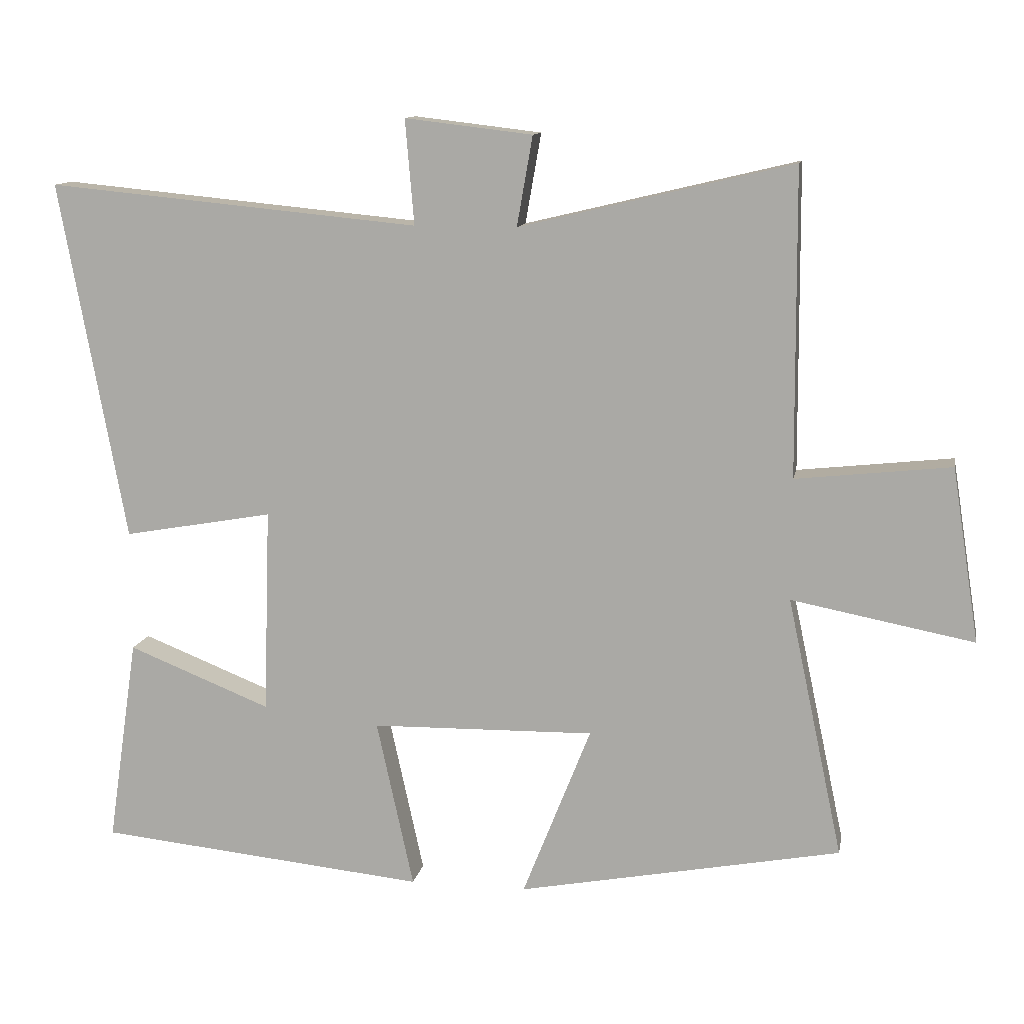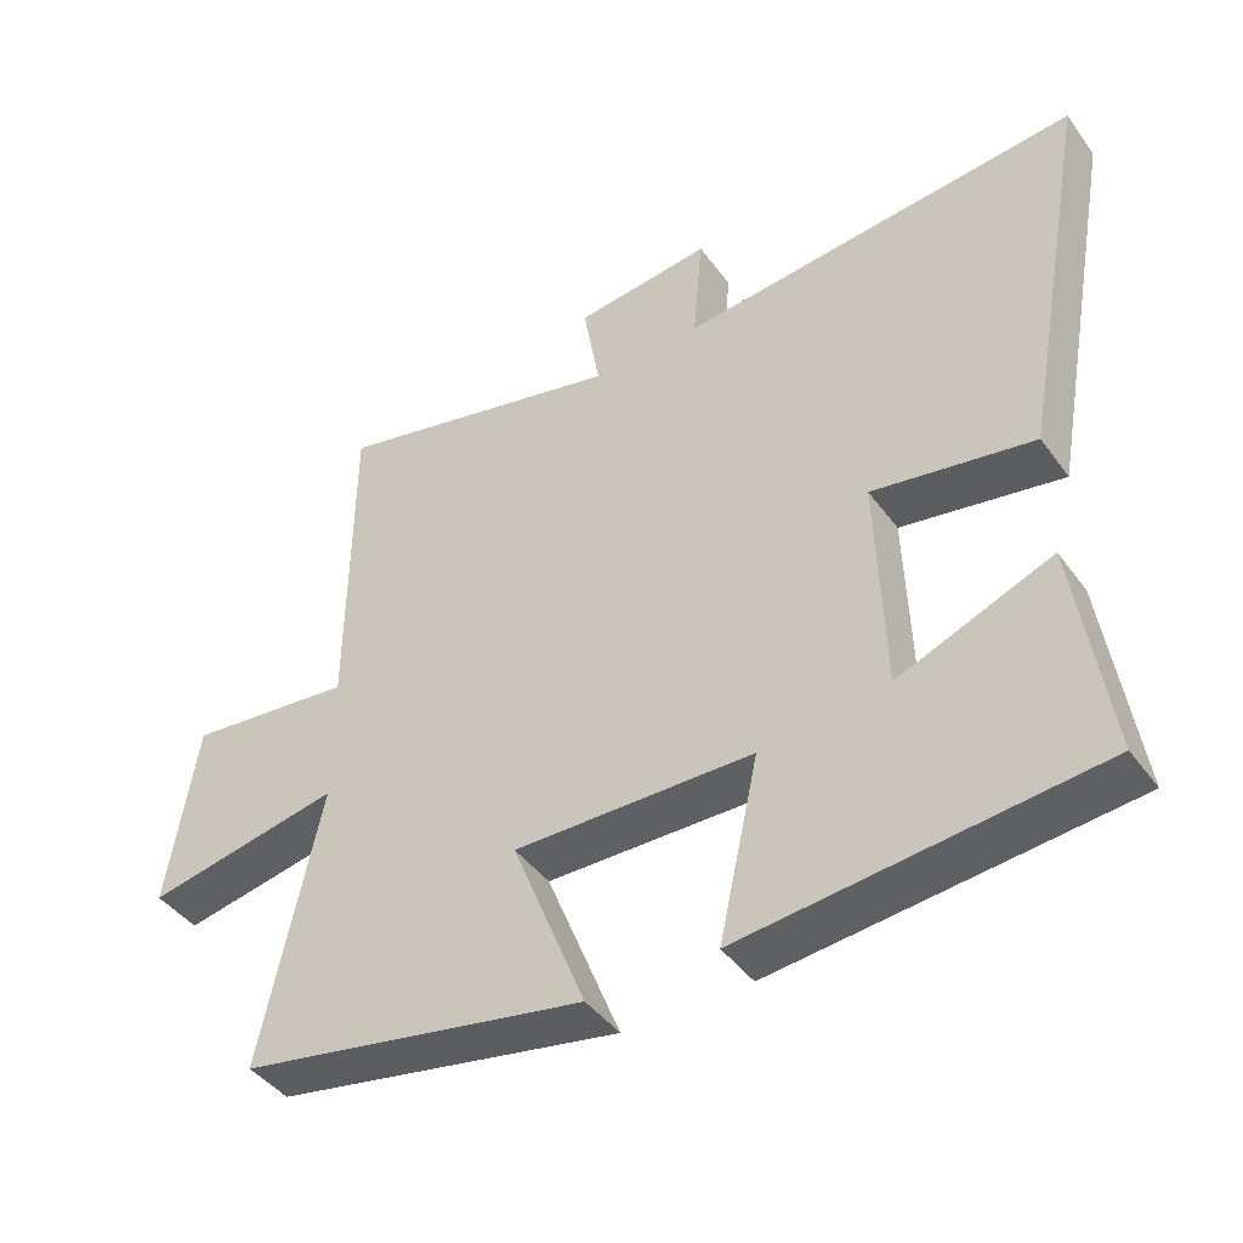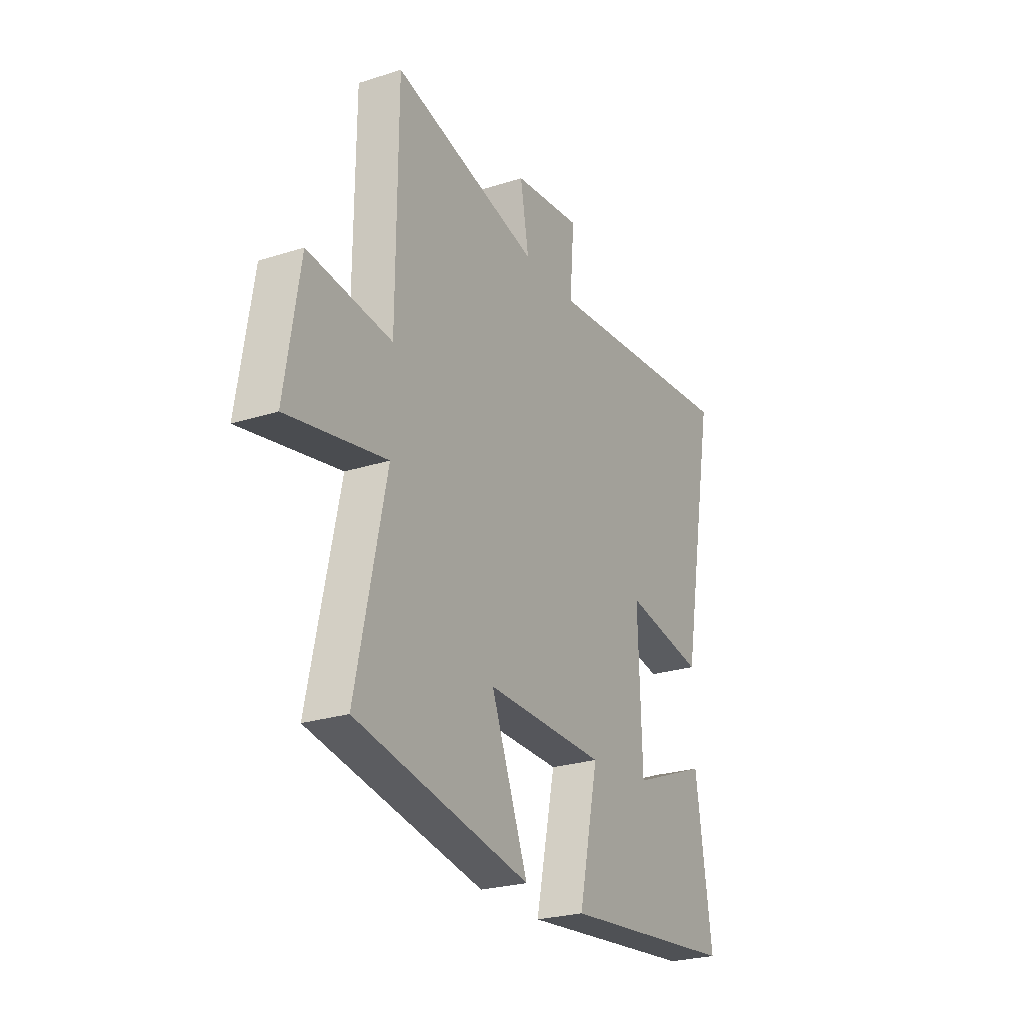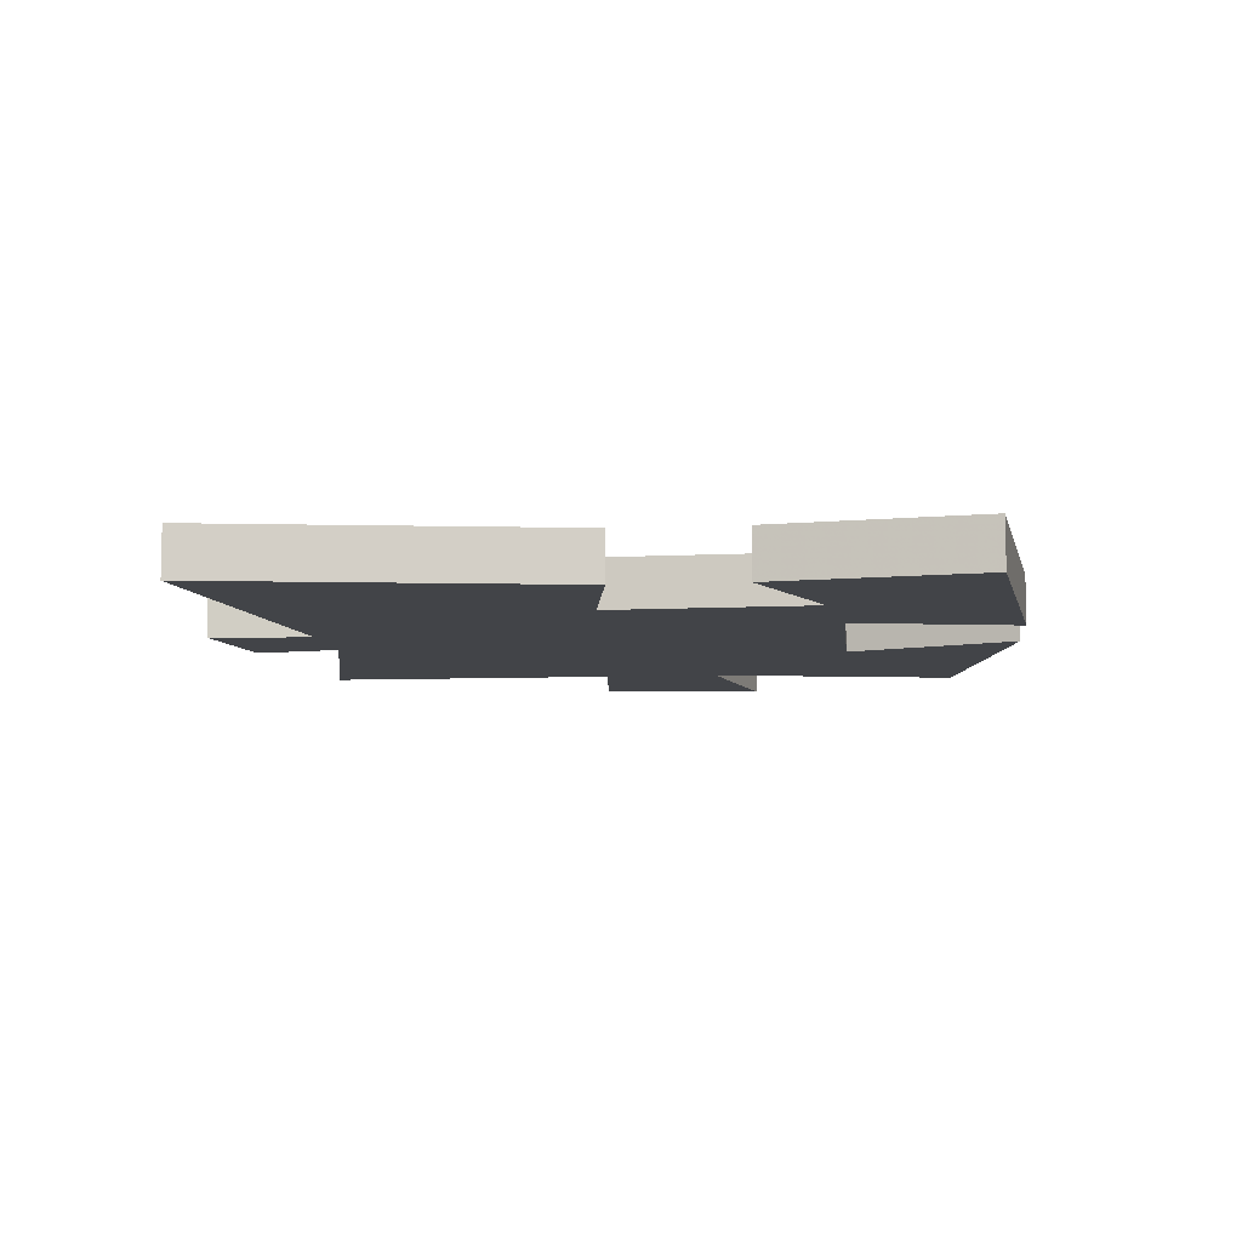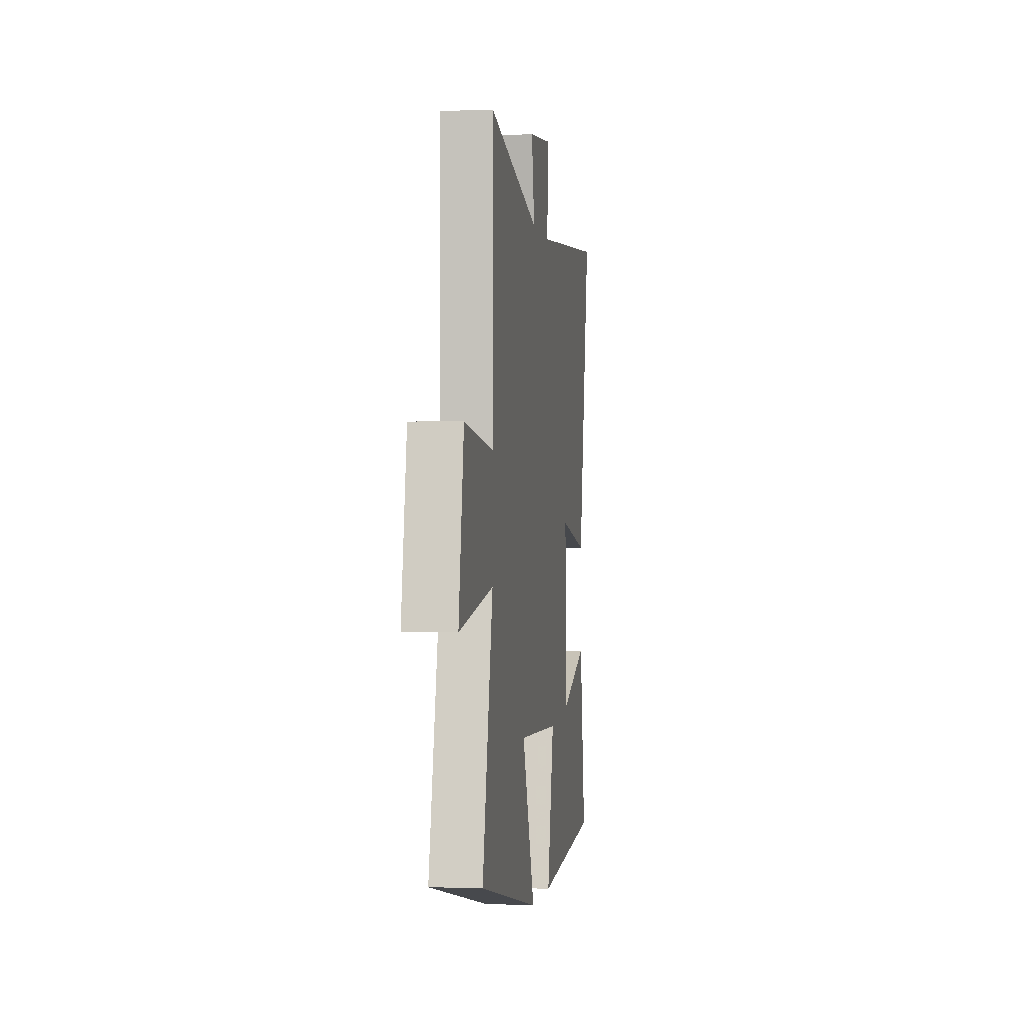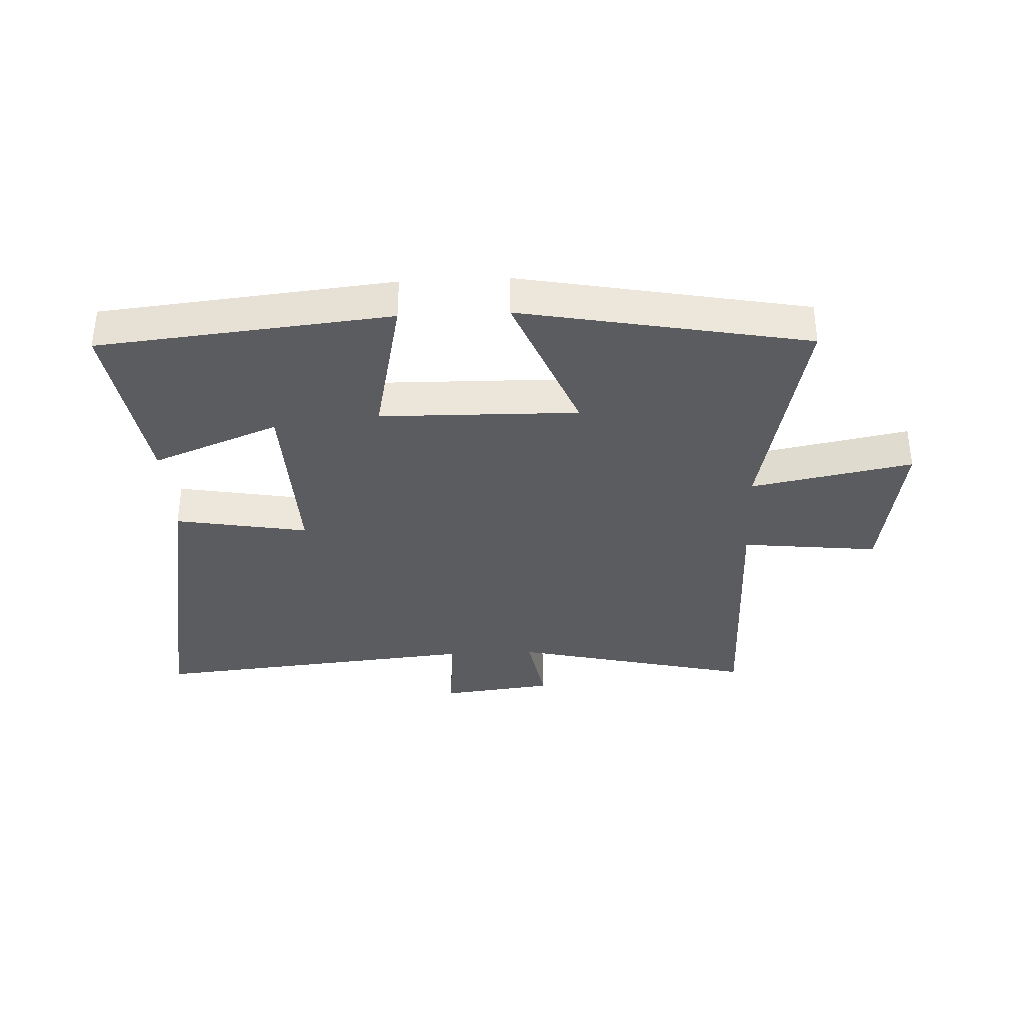
<metadata>
{"format":"obj","ext":"obj","renderer":"f3d","projection":"perspective","resolution":1024,"background":"white","views":[{"elev":11.8,"azim":-169.4,"up":"+Z"},{"elev":-43.2,"azim":33.4,"up":"+Z"},{"elev":-25.2,"azim":-62.6,"up":"+Z"},{"elev":-7.7,"azim":96.7,"up":"+Y"},{"elev":-1.2,"azim":-81.7,"up":"+Z"},{"elev":-35.1,"azim":-177.3,"up":"+Y"}]}
</metadata>
<code>
v -0.581 0.07 -0.41
v -0.5 0.07 -0.03
v -0.766 0.07 -0.081
v -0.726 0.07 0.173
v -0.5 0.07 0.148
v -0.497 0.07 0.595
v -0.098 0.07 0.5
v -0.121 0.07 0.631
v 0.065 0.07 0.653
v 0.052 0.07 0.5
v 0.597 0.07 0.552
v 0.5 0.07 0.027
v 0.281 0.07 0.066
v 0.291 0.07 -0.234
v 0.5 0.07 -0.151
v 0.544 0.07 -0.452
v 0.063 0.07 -0.5
v 0.117 0.07 -0.254
v -0.209 0.07 -0.248
v -0.109 0.07 -0.5
v -0.581 0 -0.41
v -0.5 0 -0.03
v -0.766 0 -0.081
v -0.726 0 0.173
v -0.5 0 0.148
v -0.497 0 0.595
v -0.098 0 0.5
v -0.121 0 0.631
v 0.065 0 0.653
v 0.052 0 0.5
v 0.597 0 0.552
v 0.5 0 0.027
v 0.281 0 0.066
v 0.291 0 -0.234
v 0.5 0 -0.151
v 0.544 0 -0.452
v 0.063 0 -0.5
v 0.117 0 -0.254
v -0.209 0 -0.248
v -0.109 0 -0.5
f 19 20 1 2
f 18 19 2
f 16 17 18
f 14 15 16
f 14 16 18
f 13 14 18 2
f 10 11 12 13
f 7 8 9 10
f 7 10 13 2
f 5 6 7 2
f 2 3 4 5
f 22 21 40 39
f 22 39 38
f 38 37 36
f 36 35 34
f 38 36 34
f 22 38 34 33
f 33 32 31 30
f 30 29 28 27
f 22 33 30 27
f 22 27 26 25
f 25 24 23 22
f 1 21 22 2
f 2 22 23 3
f 3 23 24 4
f 4 24 25 5
f 5 25 26 6
f 6 26 27 7
f 7 27 28 8
f 8 28 29 9
f 9 29 30 10
f 10 30 31 11
f 11 31 32 12
f 12 32 33 13
f 13 33 34 14
f 14 34 35 15
f 15 35 36 16
f 16 36 37 17
f 17 37 38 18
f 18 38 39 19
f 19 39 40 20
f 20 40 21 1

</code>
